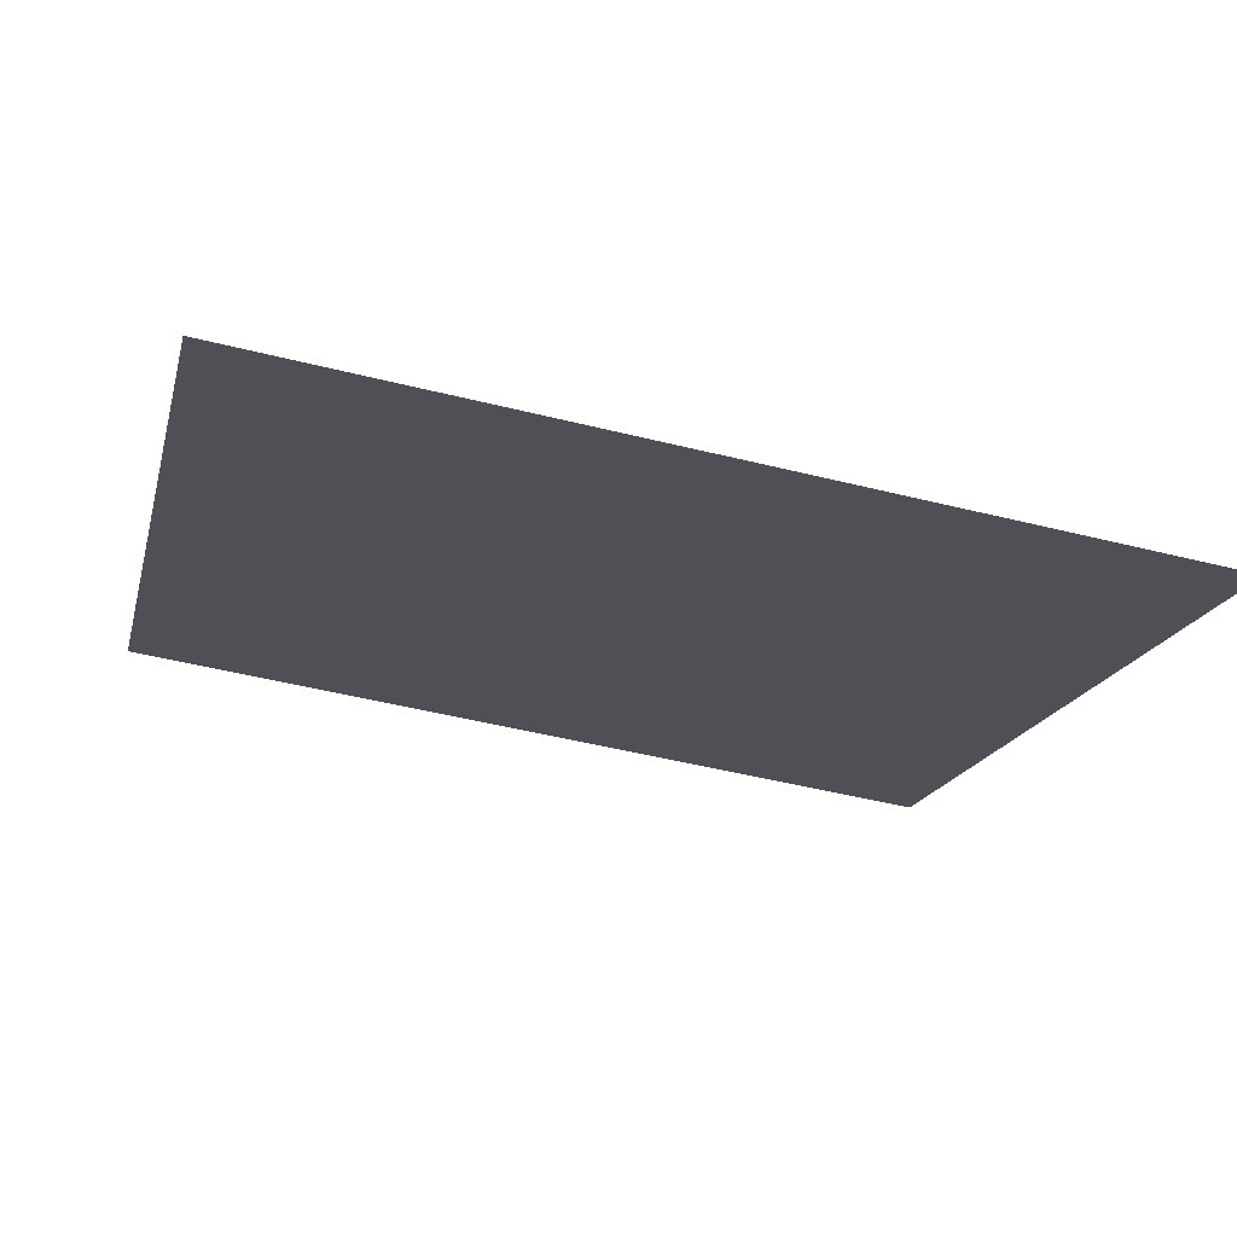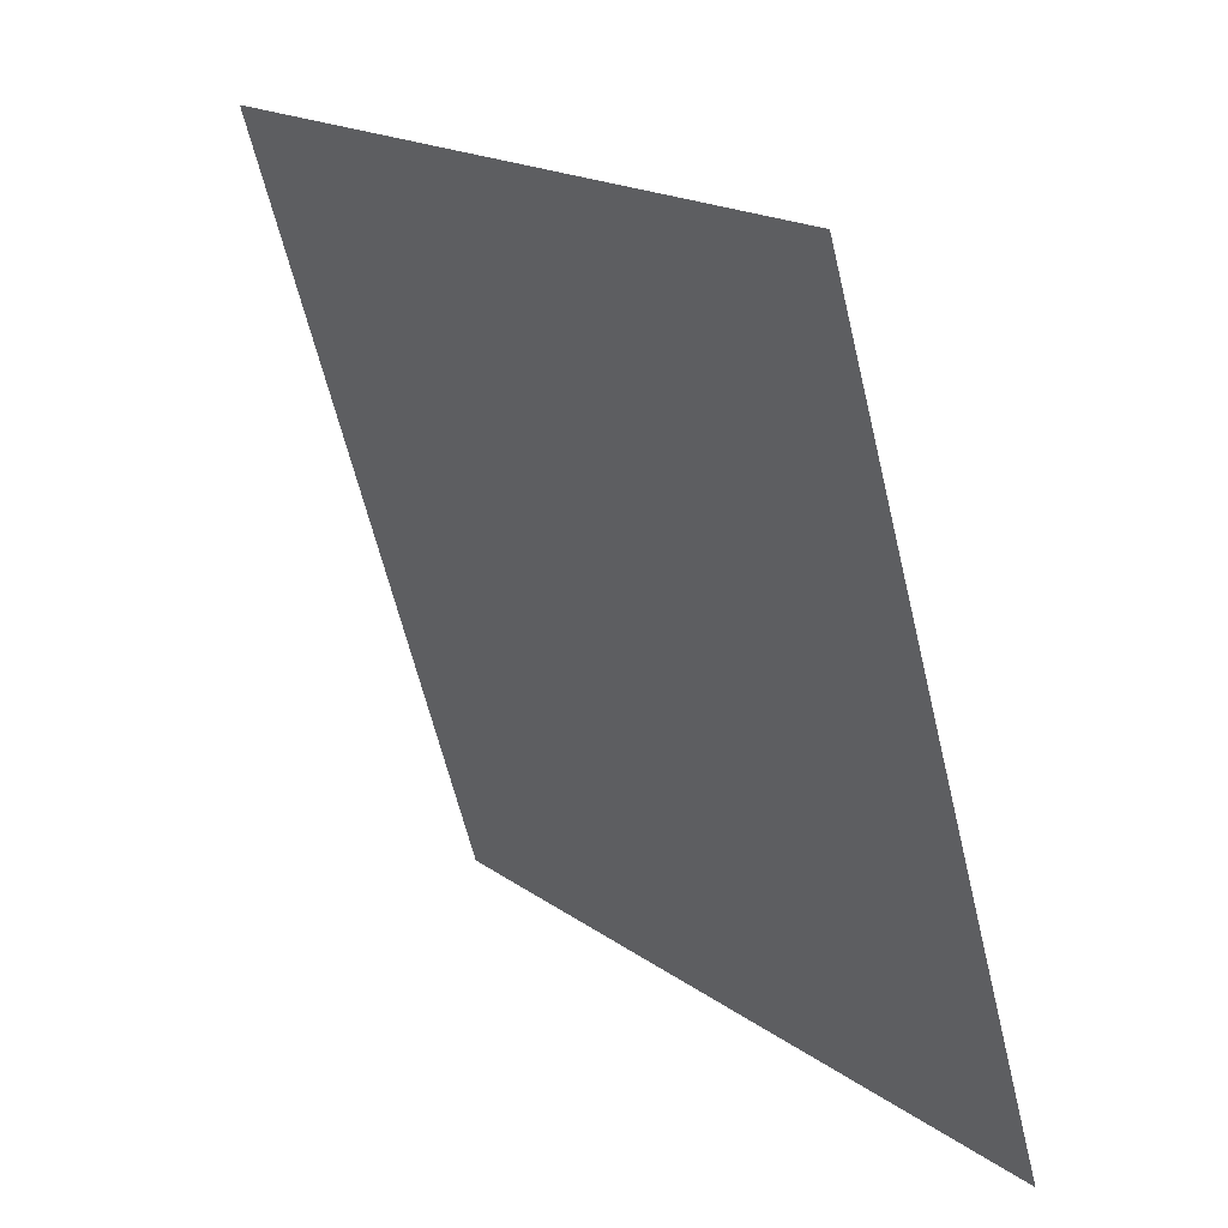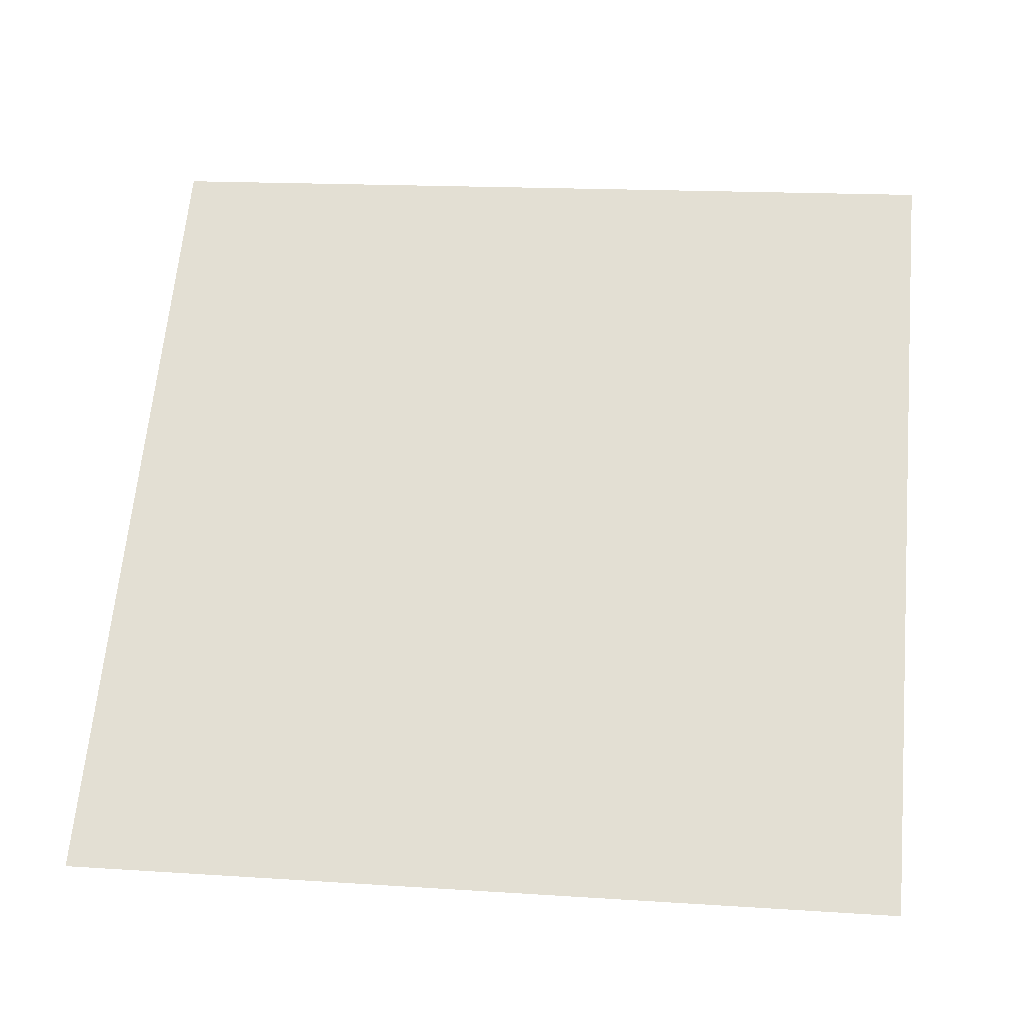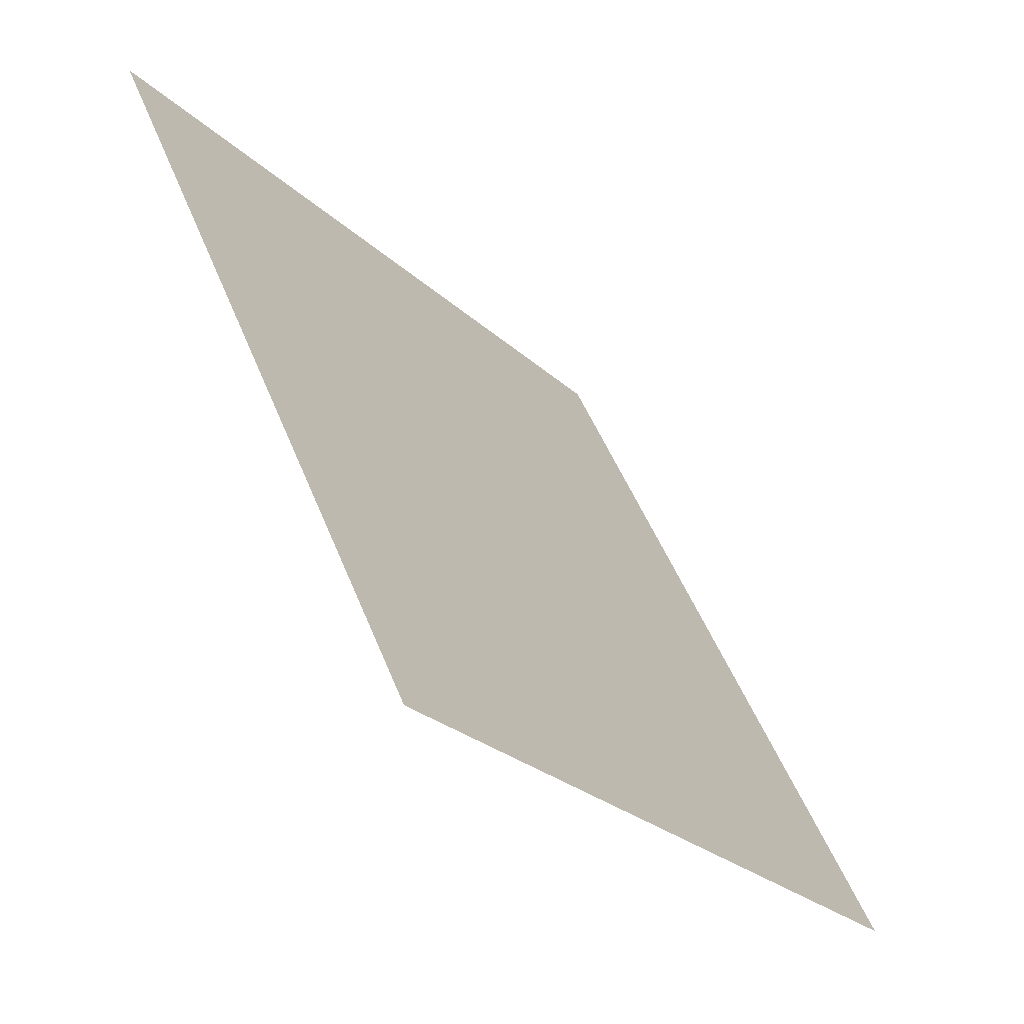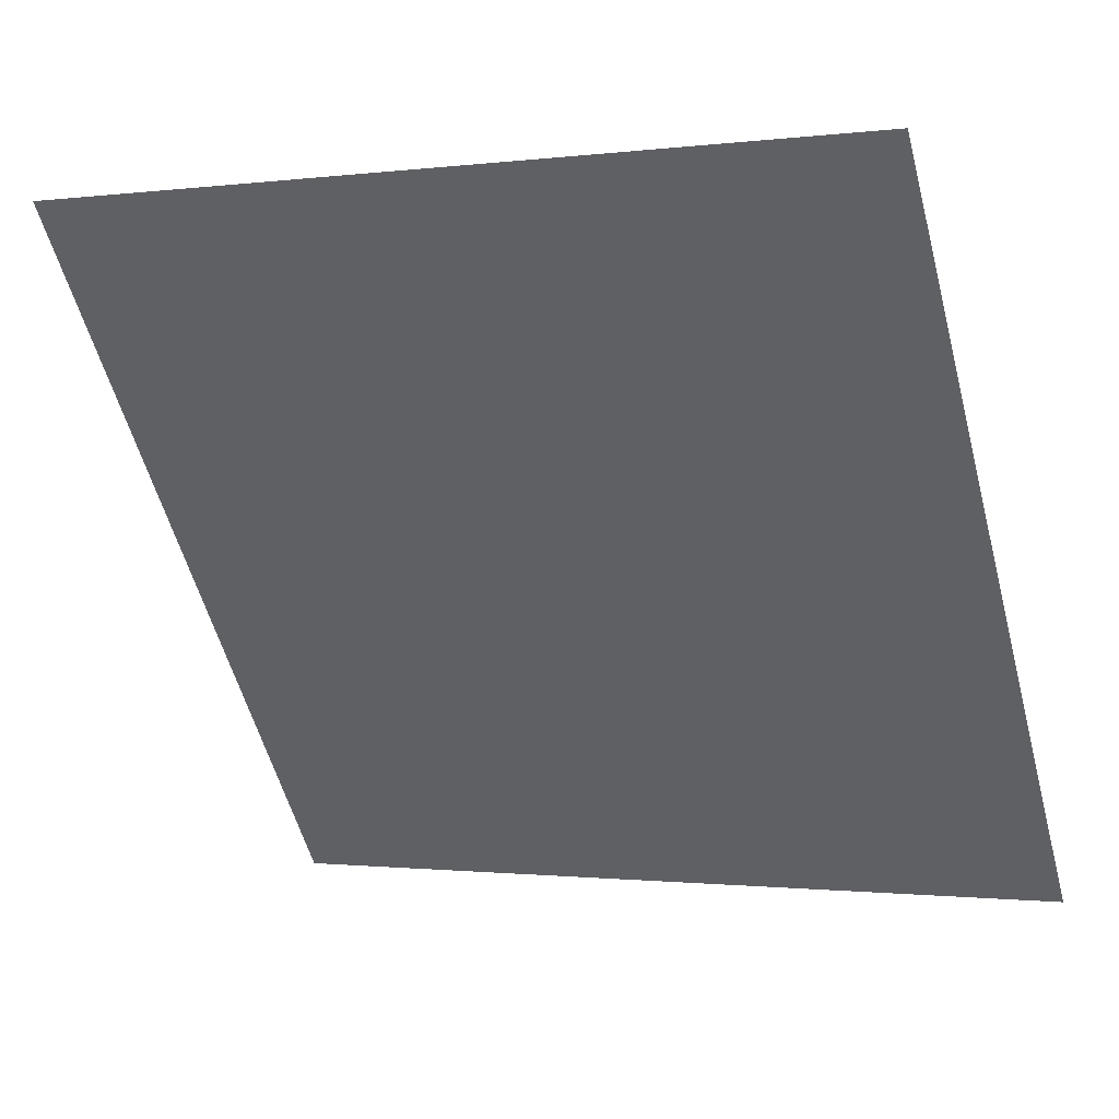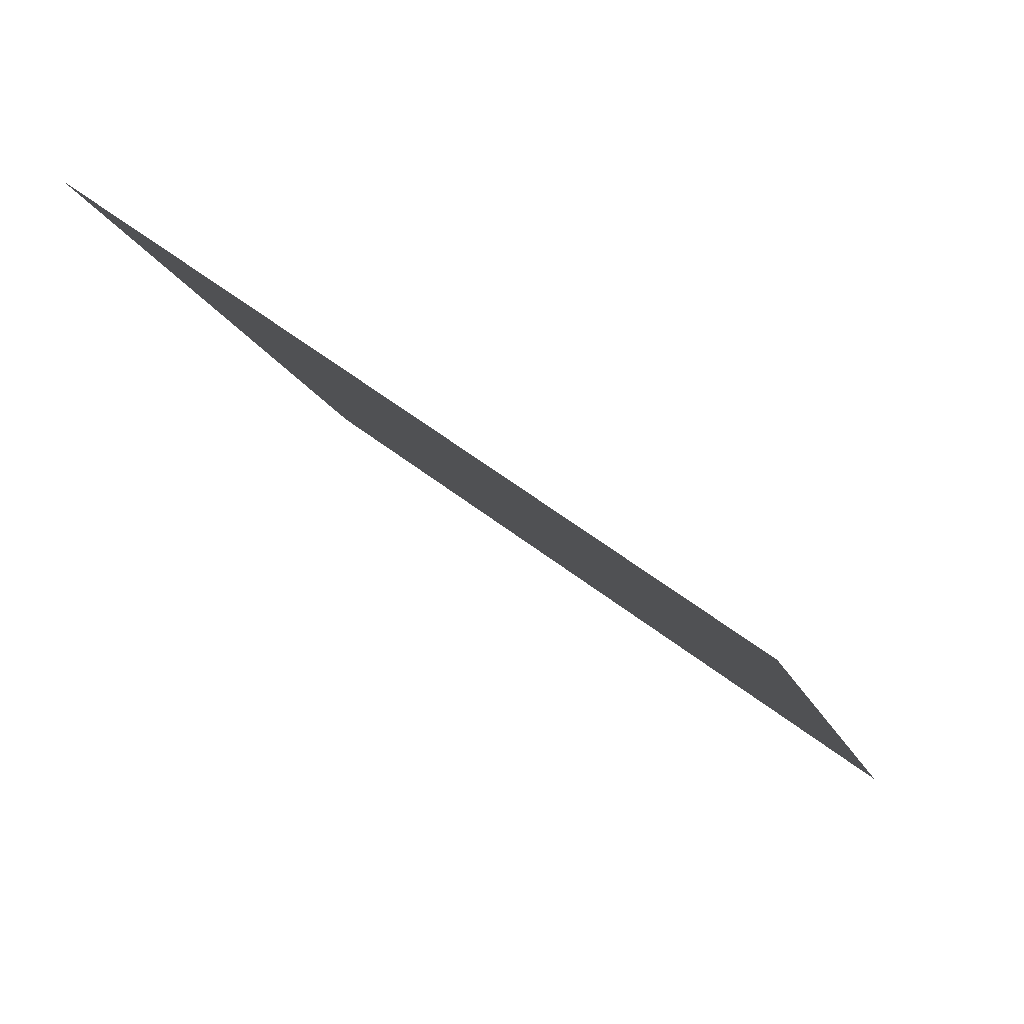
<metadata>
{"format":"obj","ext":"obj","renderer":"f3d","projection":"perspective","resolution":1024,"background":"white","views":[{"elev":-54.6,"azim":165.2,"up":"+Y"},{"elev":-62.2,"azim":-77.8,"up":"+Z"},{"elev":27.3,"azim":-172.1,"up":"+Y"},{"elev":50.2,"azim":-112.4,"up":"+Z"},{"elev":0.3,"azim":-156.4,"up":"+Z"},{"elev":-15.4,"azim":105.2,"up":"+Y"}]}
</metadata>
<code>
v 0.1594 0.6249 0.2954
v 0.1528 0.625 0.2955
v 0.1529 0.6289 0.3007
v 0.1595 0.6288 0.3007
f 4 3 2 1

</code>
